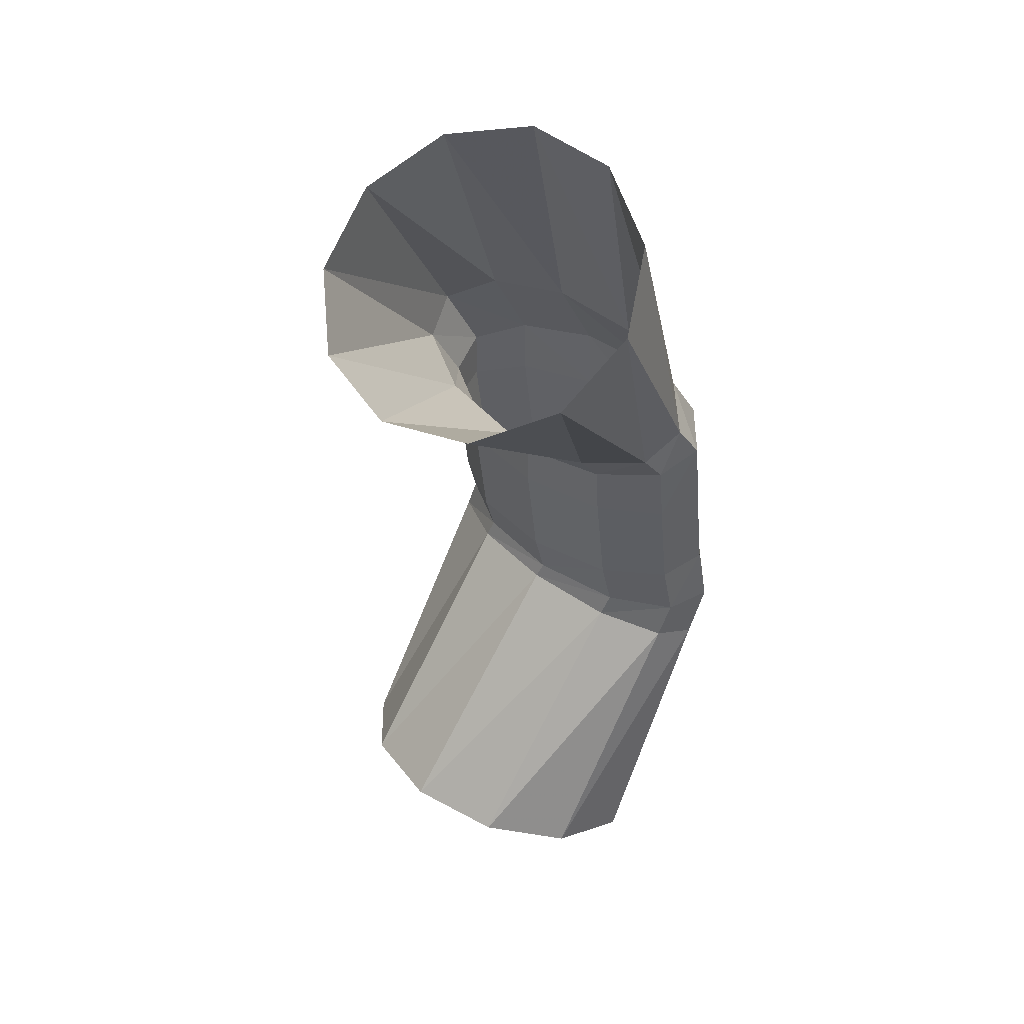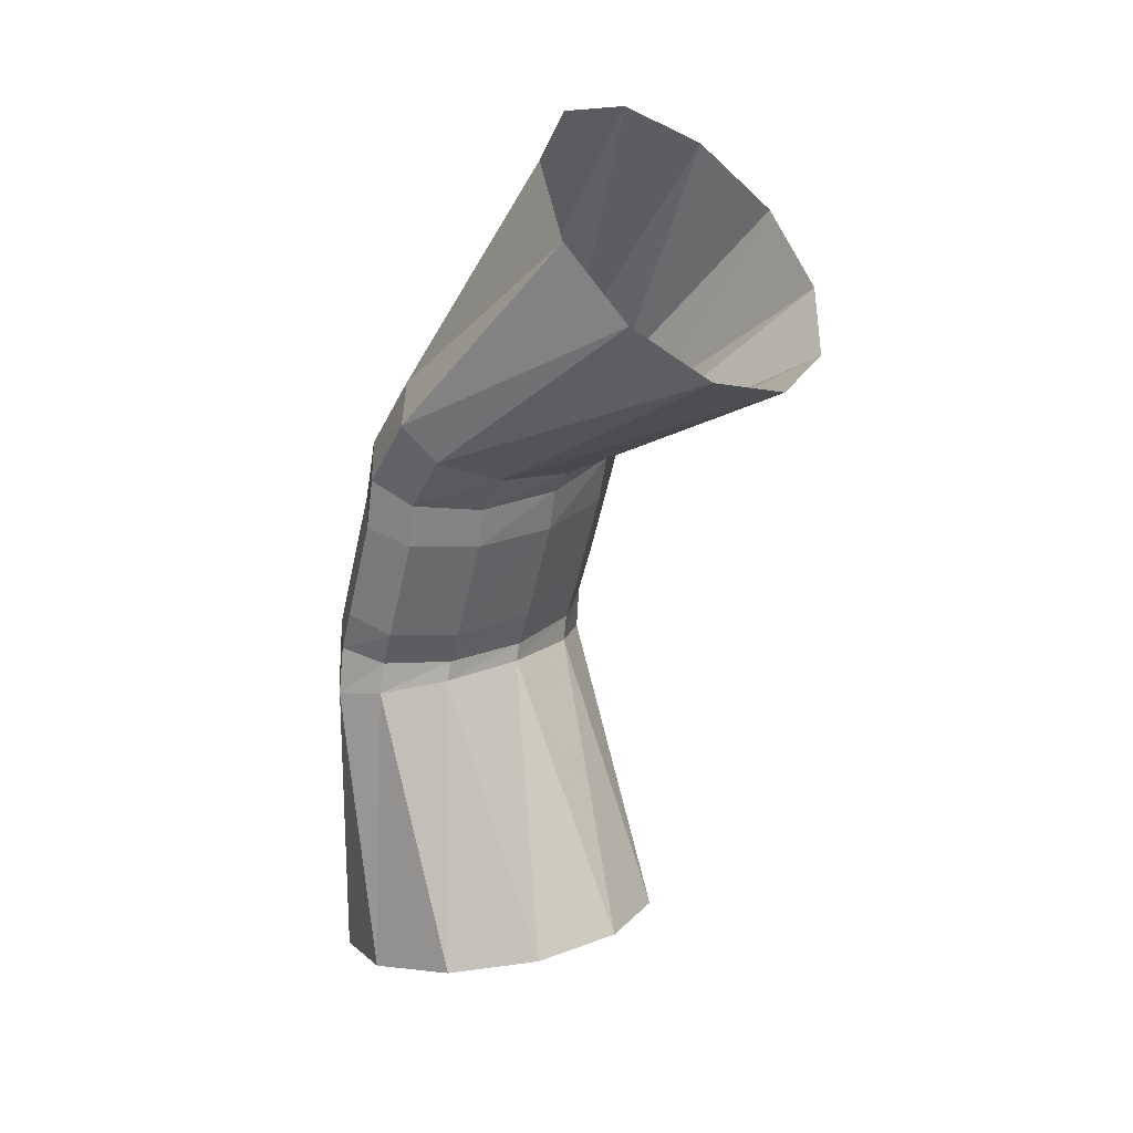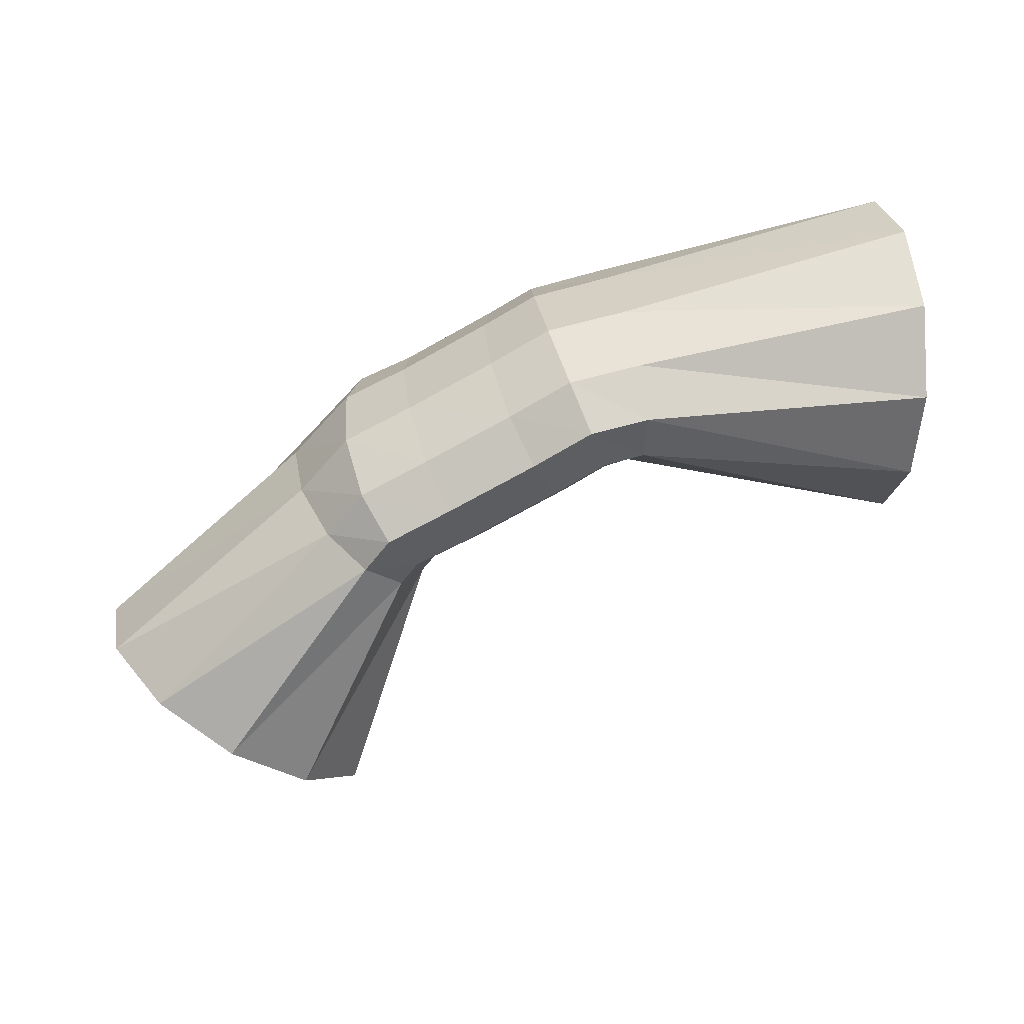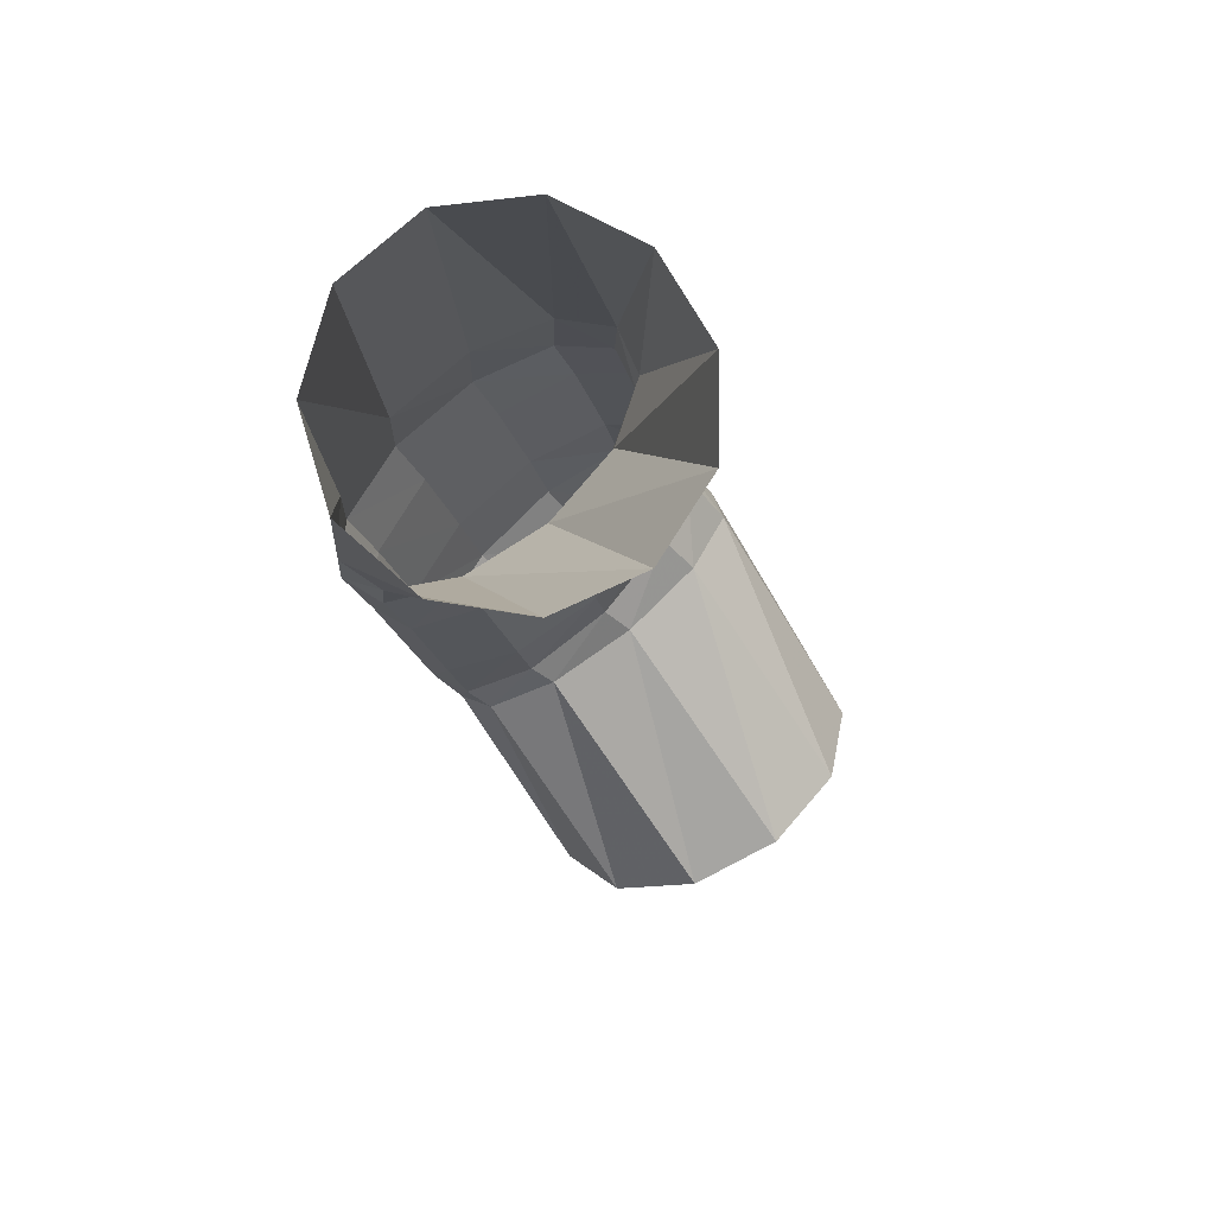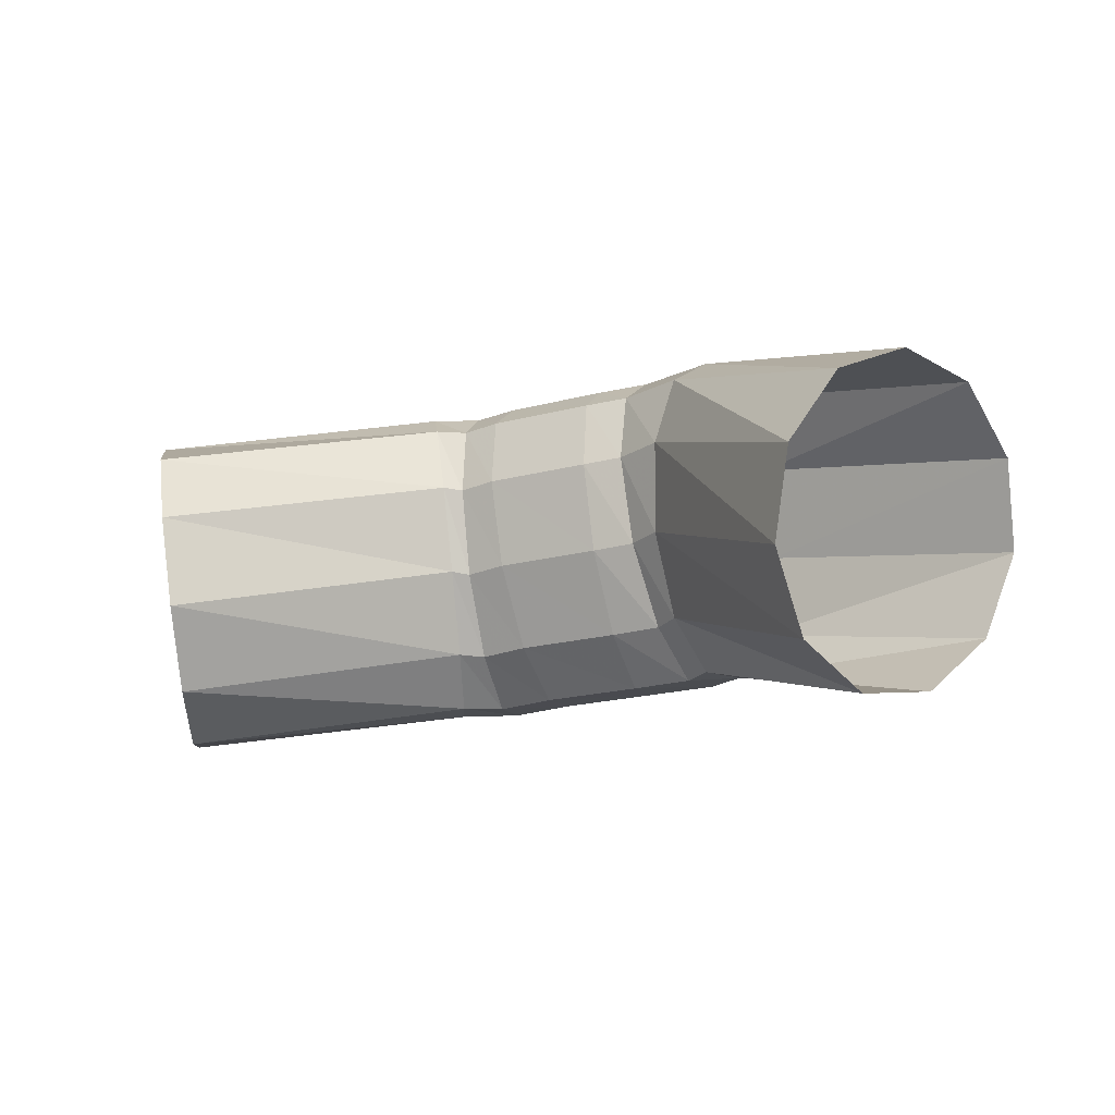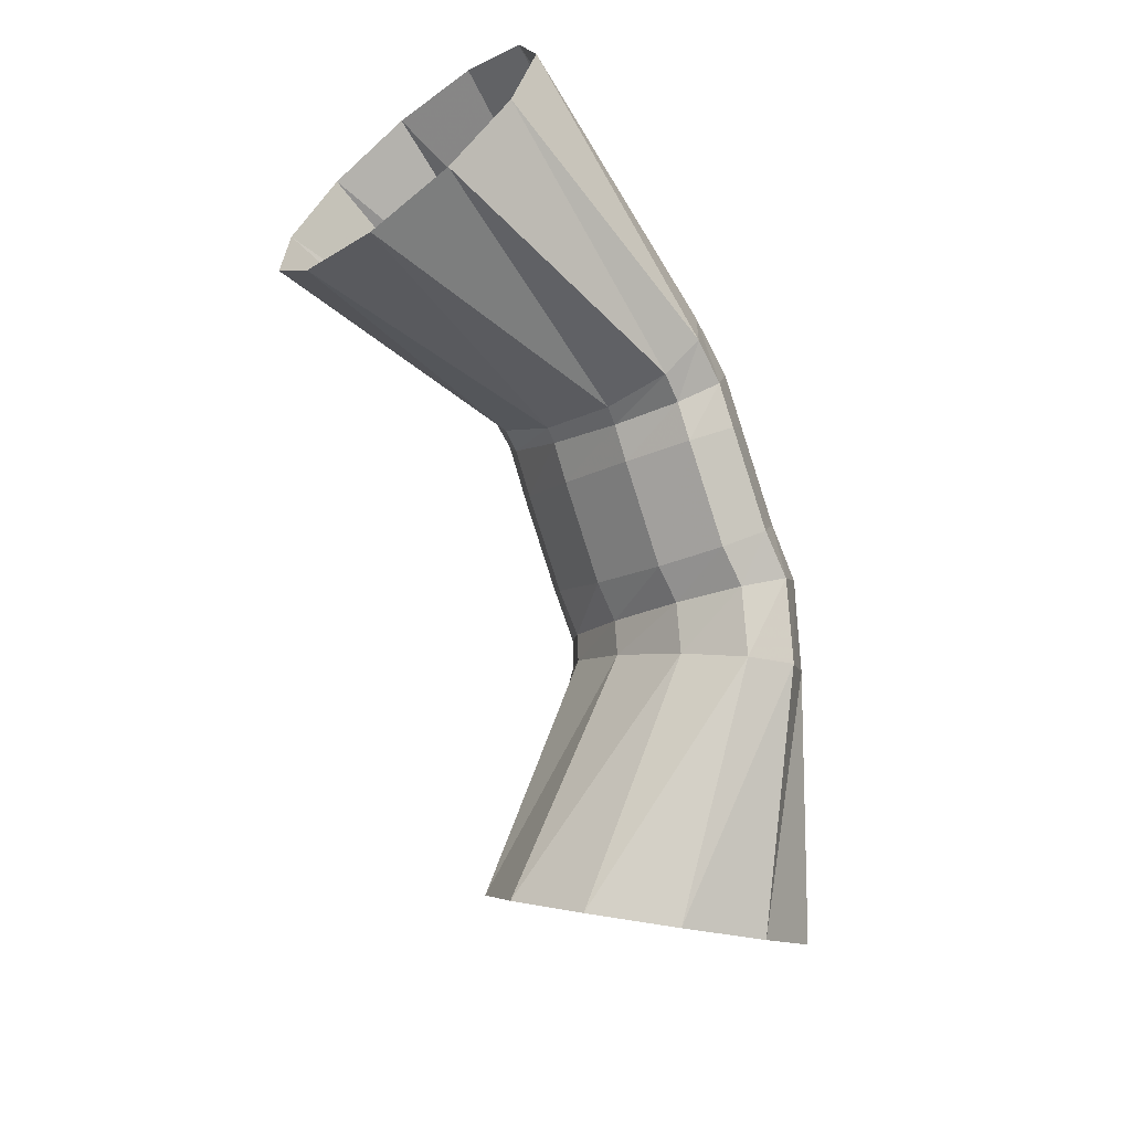
<metadata>
{"format":"obj","ext":"obj","renderer":"f3d","projection":"perspective","resolution":1024,"background":"white","views":[{"elev":-54.2,"azim":80.7,"up":"+Z"},{"elev":-71.2,"azim":89.3,"up":"+Y"},{"elev":78.4,"azim":166.3,"up":"+Y"},{"elev":-12.4,"azim":-88.2,"up":"+Z"},{"elev":-46.9,"azim":9.3,"up":"+Z"},{"elev":-72.9,"azim":-59.5,"up":"+Y"}]}
</metadata>
<code>
g tube1
v 168.1 165 125.3
v 168.8 163.3 127.4
v 170.4 162.8 129.6
v 172.4 163.7 131.4
v 174.2 165.8 132
v 175.1 168.3 131.4
v 175 170.6 129.6
v 173.8 171.7 127.4
v 172 171.5 125.3
v 170 169.9 124.1
v 168.5 167.5 124
v 168.1 165 125.3
v 164.4 169.4 131.1
v 164.8 167.5 133.1
v 165.5 166.6 134.8
v 166.5 166.9 135.9
v 167.4 168.4 135.8
v 167.9 170.6 134.7
v 167.9 172.7 132.9
v 167.3 174.2 131
v 166.4 174.5 129.5
v 165.4 173.6 129
v 164.7 171.7 129.6
v 164.4 169.4 131.1
v 163.7 170.1 131.5
v 163.6 168.4 133.6
v 163.9 167.7 135.6
v 164.5 168.2 136.8
v 165.2 169.8 136.9
v 165.8 171.9 135.8
v 166.1 173.9 133.8
v 166 175.2 131.7
v 165.5 175.3 130
v 164.8 174.2 129.4
v 164.1 172.3 129.9
v 163.7 170.1 131.5
v 162.4 170.3 131.7
v 162.4 168.6 133.7
v 162.6 167.8 135.7
v 163 168.4 137
v 163.4 170.1 137.2
v 163.8 172.3 136.1
v 163.9 174.4 134.3
v 163.8 175.7 132.1
v 163.5 175.8 130.4
v 163.1 174.6 129.7
v 162.7 172.6 130.1
v 162.4 170.3 131.7
v 159.4 171.1 132.3
v 159.3 169.4 134.4
v 159.5 168.7 136.4
v 160 169.2 137.7
v 160.5 170.9 137.8
v 160.9 173.1 136.8
v 161.1 175.2 134.9
v 161 176.5 132.7
v 160.7 176.5 131
v 160.2 175.4 130.3
v 159.7 173.4 130.8
v 159.4 171.1 132.3
v 158.2 171.6 132.6
v 158.3 169.8 134.6
v 158.5 169.1 136.6
v 158.7 169.7 137.9
v 159 171.4 138.1
v 159.1 173.7 137.1
v 159.2 175.8 135.3
v 159 177.1 133.2
v 158.8 177.2 131.5
v 158.5 176 130.7
v 158.3 173.9 131.1
v 158.2 171.6 132.6
v 157.7 171.4 132.7
v 157.7 169.7 134.8
v 157.5 169 136.8
v 157.3 169.6 138.1
v 157 171.3 138.2
v 156.8 173.5 137.2
v 156.7 175.7 135.4
v 156.8 176.9 133.2
v 157 177 131.5
v 157.3 175.8 130.8
v 157.5 173.7 131.2
v 157.7 171.4 132.7
v 149.7 168.5 129.5
v 149.5 167 131.9
v 149.1 167 134.6
v 148.5 168.5 137
v 147.9 171 138.1
v 147.6 173.7 137.6
v 147.5 175.9 135.8
v 147.8 176.7 133.1
v 148.4 175.9 130.4
v 149 173.8 128.6
v 149.4 171.1 128.3
v 149.7 168.5 129.5
f 1 2 14
f 14 13 1
f 2 3 15
f 15 14 2
f 3 4 16
f 16 15 3
f 4 5 17
f 17 16 4
f 5 6 18
f 18 17 5
f 6 7 19
f 19 18 6
f 7 8 20
f 20 19 7
f 8 9 21
f 21 20 8
f 9 10 22
f 22 21 9
f 10 11 23
f 23 22 10
f 11 12 24
f 24 23 11
f 13 14 26
f 26 25 13
f 14 15 27
f 27 26 14
f 15 16 28
f 28 27 15
f 16 17 29
f 29 28 16
f 17 18 30
f 30 29 17
f 18 19 31
f 31 30 18
f 19 20 32
f 32 31 19
f 20 21 33
f 33 32 20
f 21 22 34
f 34 33 21
f 22 23 35
f 35 34 22
f 23 24 36
f 36 35 23
f 25 26 38
f 38 37 25
f 26 27 39
f 39 38 26
f 27 28 40
f 40 39 27
f 28 29 41
f 41 40 28
f 29 30 42
f 42 41 29
f 30 31 43
f 43 42 30
f 31 32 44
f 44 43 31
f 32 33 45
f 45 44 32
f 33 34 46
f 46 45 33
f 34 35 47
f 47 46 34
f 35 36 48
f 48 47 35
f 37 38 50
f 50 49 37
f 38 39 51
f 51 50 38
f 39 40 52
f 52 51 39
f 40 41 53
f 53 52 40
f 41 42 54
f 54 53 41
f 42 43 55
f 55 54 42
f 43 44 56
f 56 55 43
f 44 45 57
f 57 56 44
f 45 46 58
f 58 57 45
f 46 47 59
f 59 58 46
f 47 48 60
f 60 59 47
f 49 50 62
f 62 61 49
f 50 51 63
f 63 62 50
f 51 52 64
f 64 63 51
f 52 53 65
f 65 64 52
f 53 54 66
f 66 65 53
f 54 55 67
f 67 66 54
f 55 56 68
f 68 67 55
f 56 57 69
f 69 68 56
f 57 58 70
f 70 69 57
f 58 59 71
f 71 70 58
f 59 60 72
f 72 71 59
f 61 62 74
f 74 73 61
f 62 63 75
f 75 74 62
f 63 64 76
f 76 75 63
f 64 65 77
f 77 76 64
f 65 66 78
f 78 77 65
f 66 67 79
f 79 78 66
f 67 68 80
f 80 79 67
f 68 69 81
f 81 80 68
f 69 70 82
f 82 81 69
f 70 71 83
f 83 82 70
f 71 72 84
f 84 83 71
f 73 74 86
f 86 85 73
f 74 75 87
f 87 86 74
f 75 76 88
f 88 87 75
f 76 77 89
f 89 88 76
f 77 78 90
f 90 89 77
f 78 79 91
f 91 90 78
f 79 80 92
f 92 91 79
f 80 81 93
f 93 92 80
f 81 82 94
f 94 93 81
f 82 83 95
f 95 94 82
f 83 84 96
f 96 95 83
g

</code>
